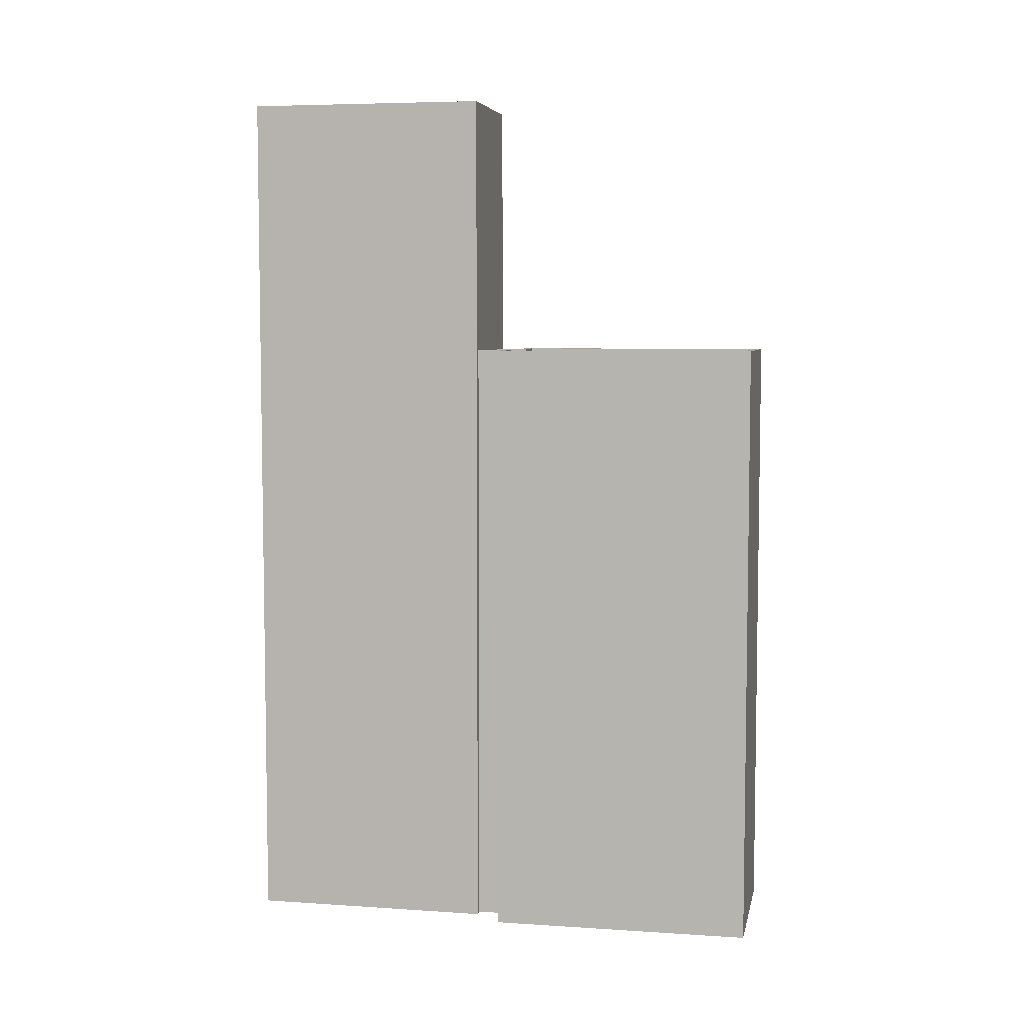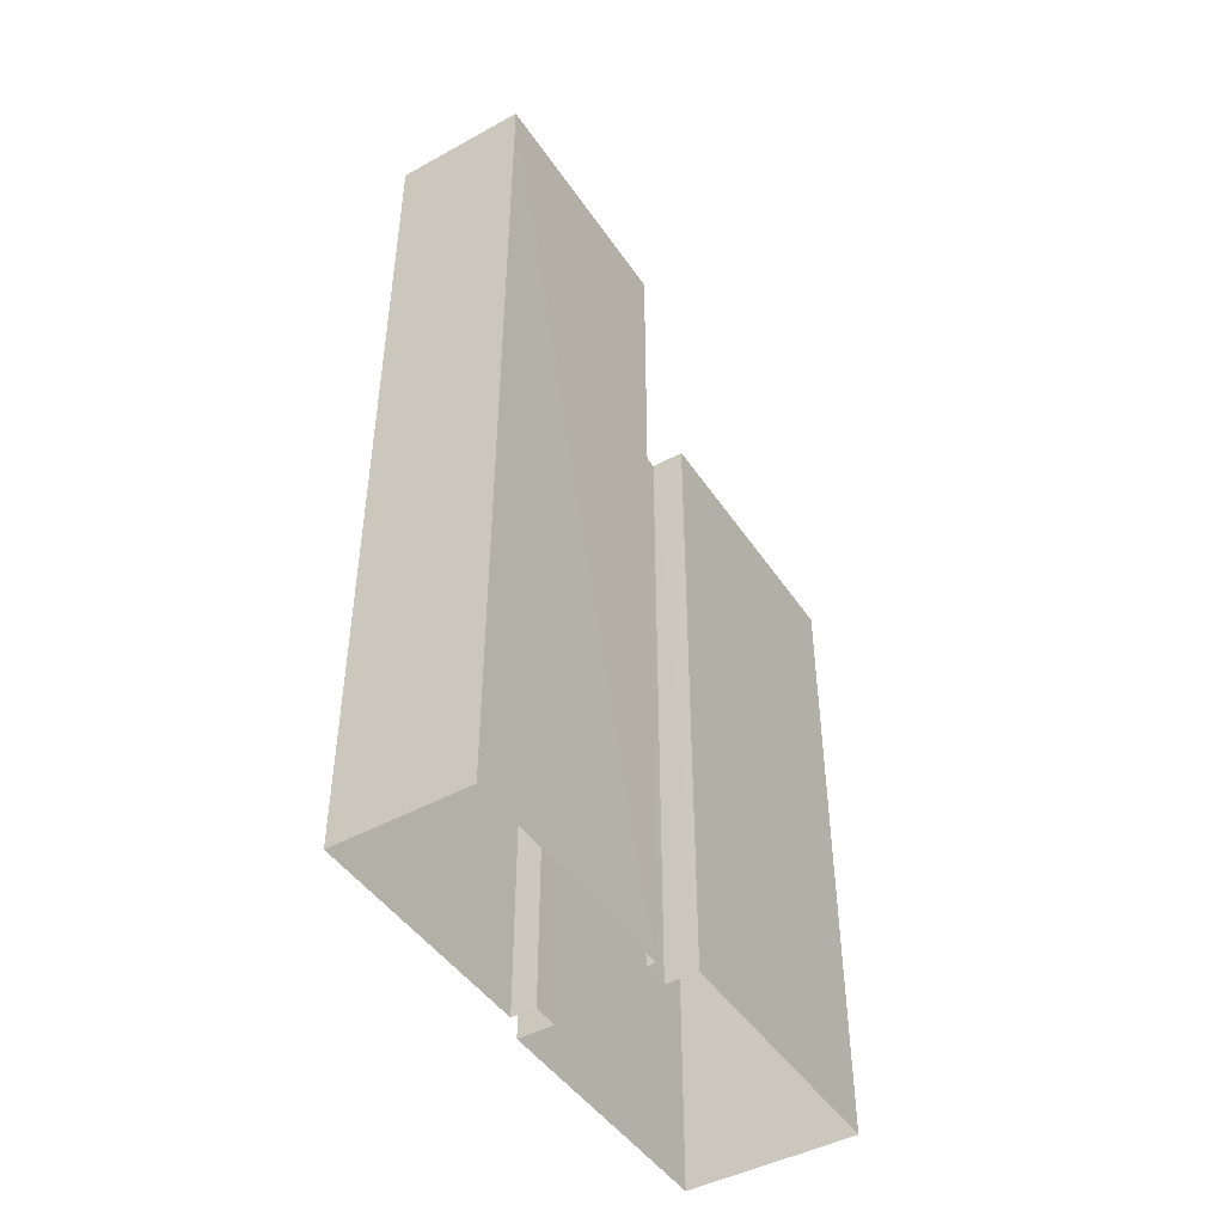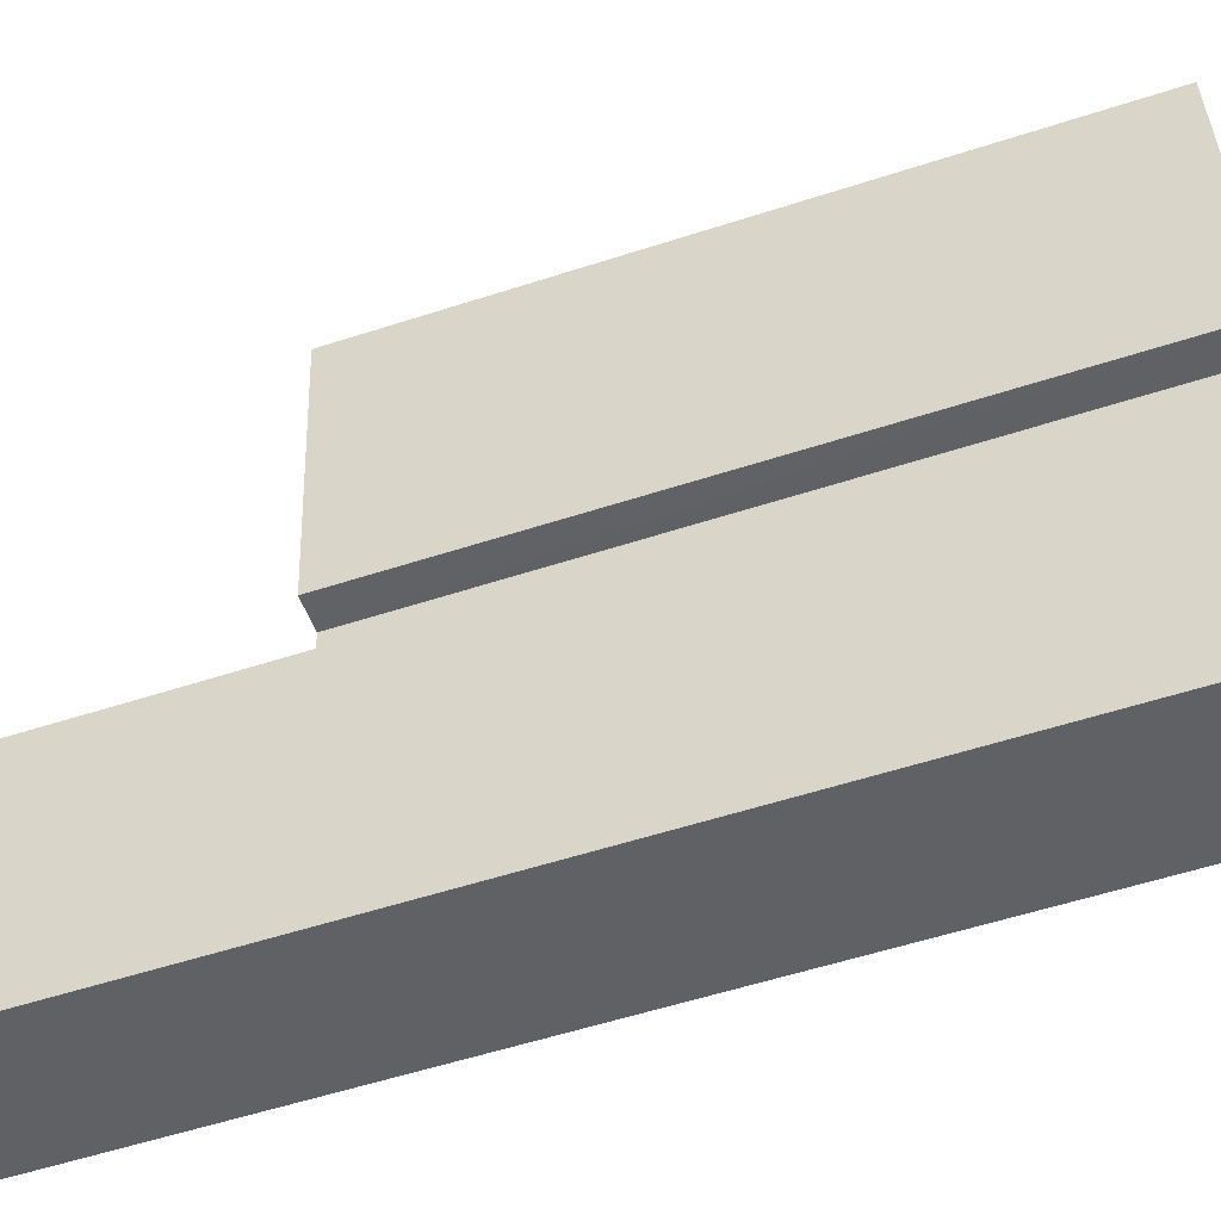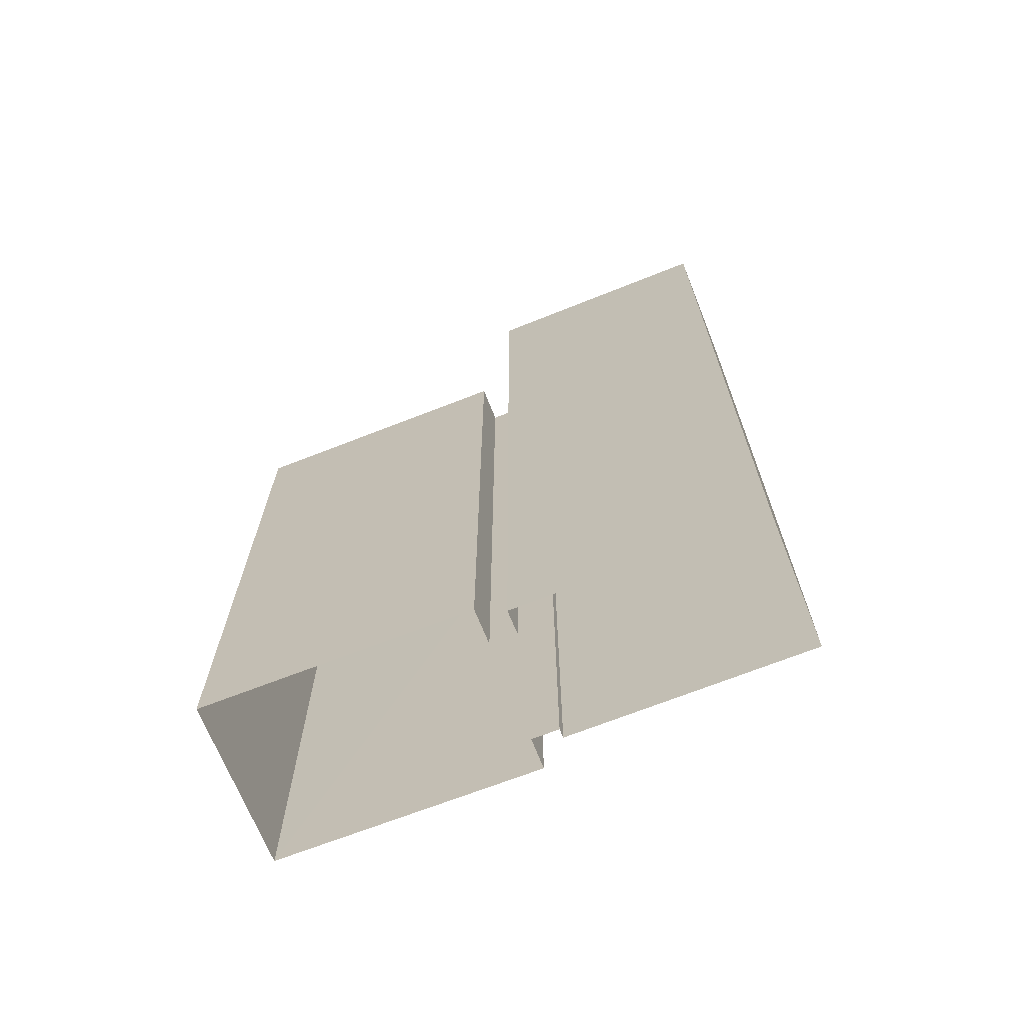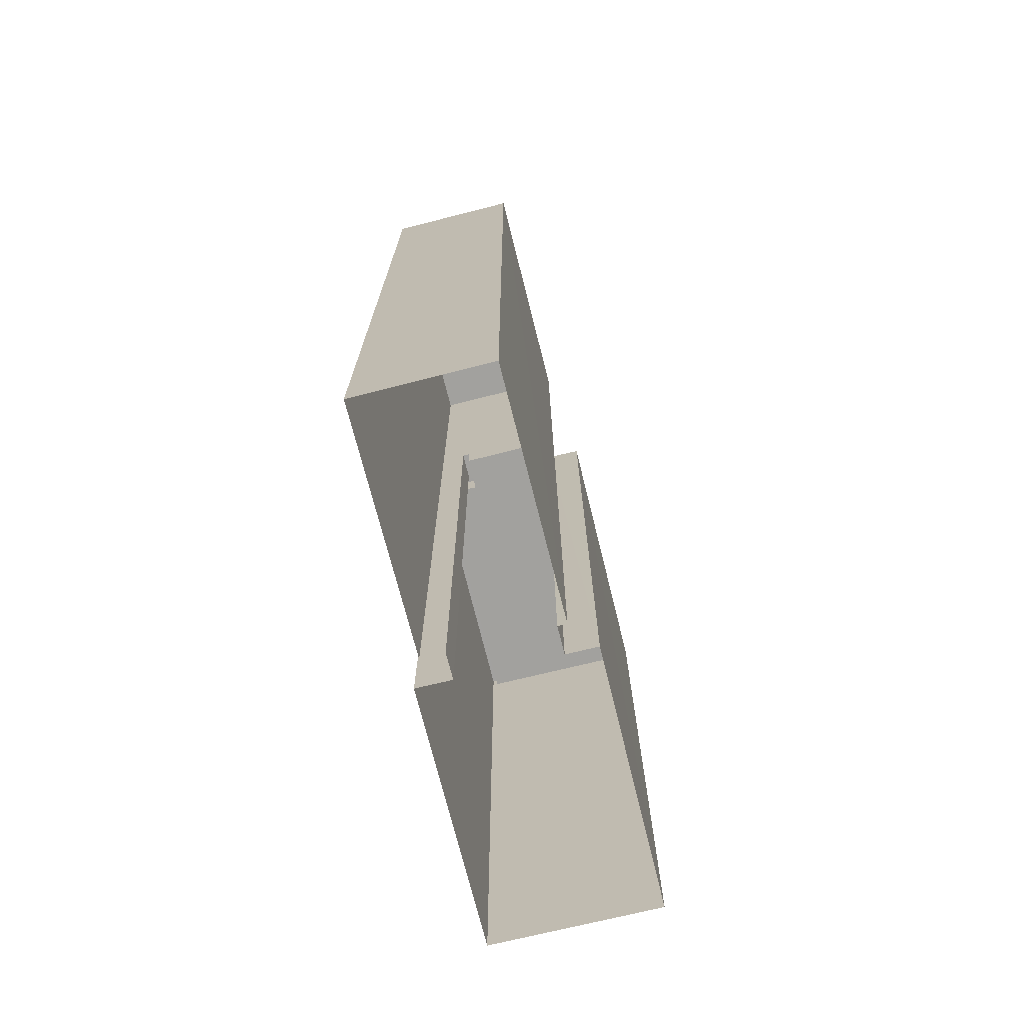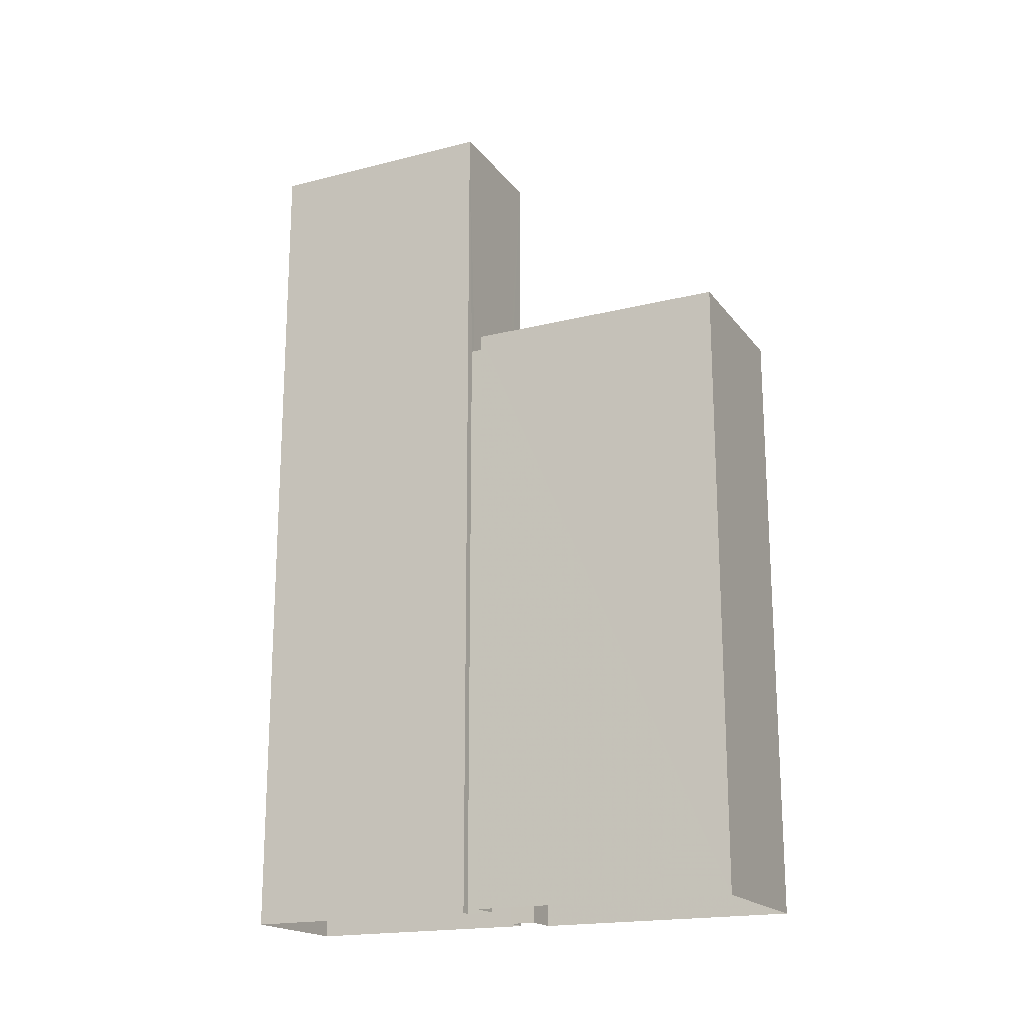
<metadata>
{"format":"obj","ext":"obj","renderer":"f3d","projection":"perspective","resolution":1024,"background":"white","views":[{"elev":5.9,"azim":94.4,"up":"+Z"},{"elev":-46.0,"azim":24.9,"up":"+Z"},{"elev":-56.7,"azim":108.7,"up":"+Y"},{"elev":-68.5,"azim":-75.4,"up":"+Z"},{"elev":-72.1,"azim":7.0,"up":"+Z"},{"elev":-18.7,"azim":108.7,"up":"+Z"}]}
</metadata>
<code>
v -8.895e+04 -9.898e+04 8.148
v -8.895e+04 -9.897e+04 8.148
v -8.895e+04 -9.898e+04 8.148
v -8.895e+04 -9.897e+04 8.148
v -8.895e+04 -9.898e+04 8.148
v -8.895e+04 -9.898e+04 8.148
v -8.895e+04 -9.899e+04 8.147
v -8.895e+04 -9.898e+04 8.148
v -8.895e+04 -9.898e+04 8.148
v -8.895e+04 -9.899e+04 8.148
v -8.895e+04 -9.898e+04 8.148
v -8.895e+04 -9.898e+04 8.148
v -8.895e+04 -9.898e+04 30.56
v -8.895e+04 -9.898e+04 30.56
v -8.895e+04 -9.898e+04 30.56
v -8.895e+04 -9.898e+04 30.56
v -8.895e+04 -9.898e+04 30.56
v -8.895e+04 -9.897e+04 30.56
v -8.895e+04 -9.898e+04 30.56
v -8.895e+04 -9.898e+04 30.56
v -8.895e+04 -9.898e+04 30.56
v -8.895e+04 -9.897e+04 30.56
v -8.895e+04 -9.897e+04 30.56
v -8.895e+04 -9.898e+04 30.56
v -8.895e+04 -9.898e+04 30.56
v -8.895e+04 -9.898e+04 30.56
v -8.895e+04 -9.898e+04 30.56
v -8.895e+04 -9.897e+04 30.56
v -8.895e+04 -9.898e+04 29.56
v -8.895e+04 -9.898e+04 29.56
v -8.895e+04 -9.898e+04 29.56
v -8.895e+04 -9.898e+04 29.56
v -8.895e+04 -9.898e+04 29.56
v -8.895e+04 -9.897e+04 29.56
v -8.895e+04 -9.898e+04 29.56
v -8.895e+04 -9.897e+04 29.56
v -8.895e+04 -9.898e+04 40.02
v -8.895e+04 -9.898e+04 40.03
v -8.895e+04 -9.899e+04 40.02
v -8.895e+04 -9.899e+04 40.02
f 1 2 3
f 4 2 5
f 6 4 5
f 7 8 9
f 10 11 7
f 12 11 10
f 11 1 8
f 5 1 11
f 2 1 5
f 7 11 8
f 13 14 15
f 16 17 15
f 13 18 14
f 19 20 21
f 22 18 23
f 24 21 25
f 24 22 23
f 16 15 26
f 20 27 21
f 15 14 26
f 14 18 28
f 28 18 22
f 24 25 22
f 21 27 25
f 29 30 31
f 32 33 34
f 31 30 33
f 30 35 36
f 34 33 36
f 33 30 36
f 37 38 39
f 40 37 39
f 25 33 32
f 25 27 33
f 28 36 35
f 14 28 35
f 25 32 34
f 22 25 34
f 22 34 36
f 28 22 36
f 19 21 5
f 11 19 5
f 39 12 10
f 39 38 12
f 18 2 4
f 23 18 4
f 21 6 5
f 21 24 6
f 11 12 19
f 12 38 19
f 8 17 9
f 20 38 37
f 29 31 20
f 9 17 37
f 19 38 20
f 29 20 16
f 17 16 37
f 16 20 37
f 15 1 3
f 13 15 3
f 13 3 2
f 18 13 2
f 40 7 9
f 37 40 9
f 24 4 6
f 24 23 4
f 20 33 27
f 20 31 33
f 40 10 7
f 40 39 10
f 26 35 30
f 26 14 35
f 8 1 15
f 17 8 15
f 29 26 30
f 29 16 26

</code>
